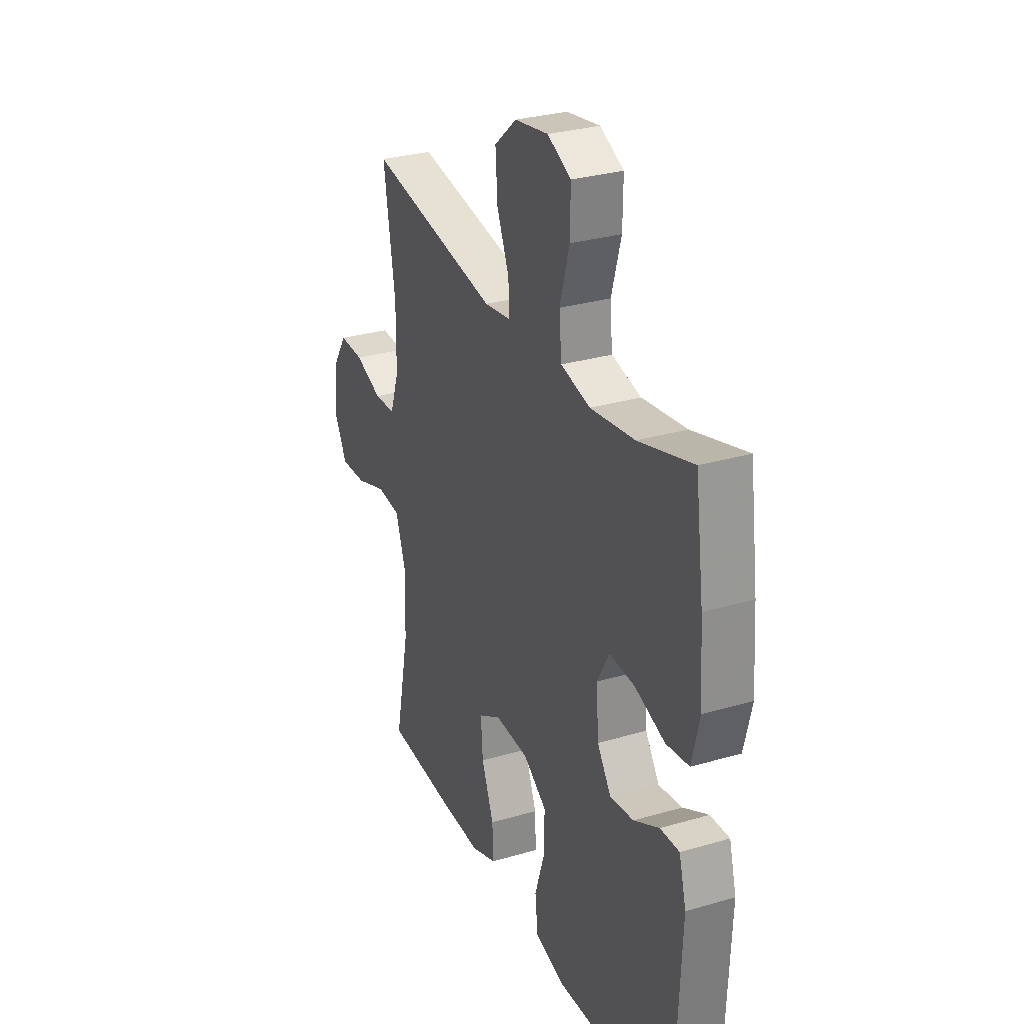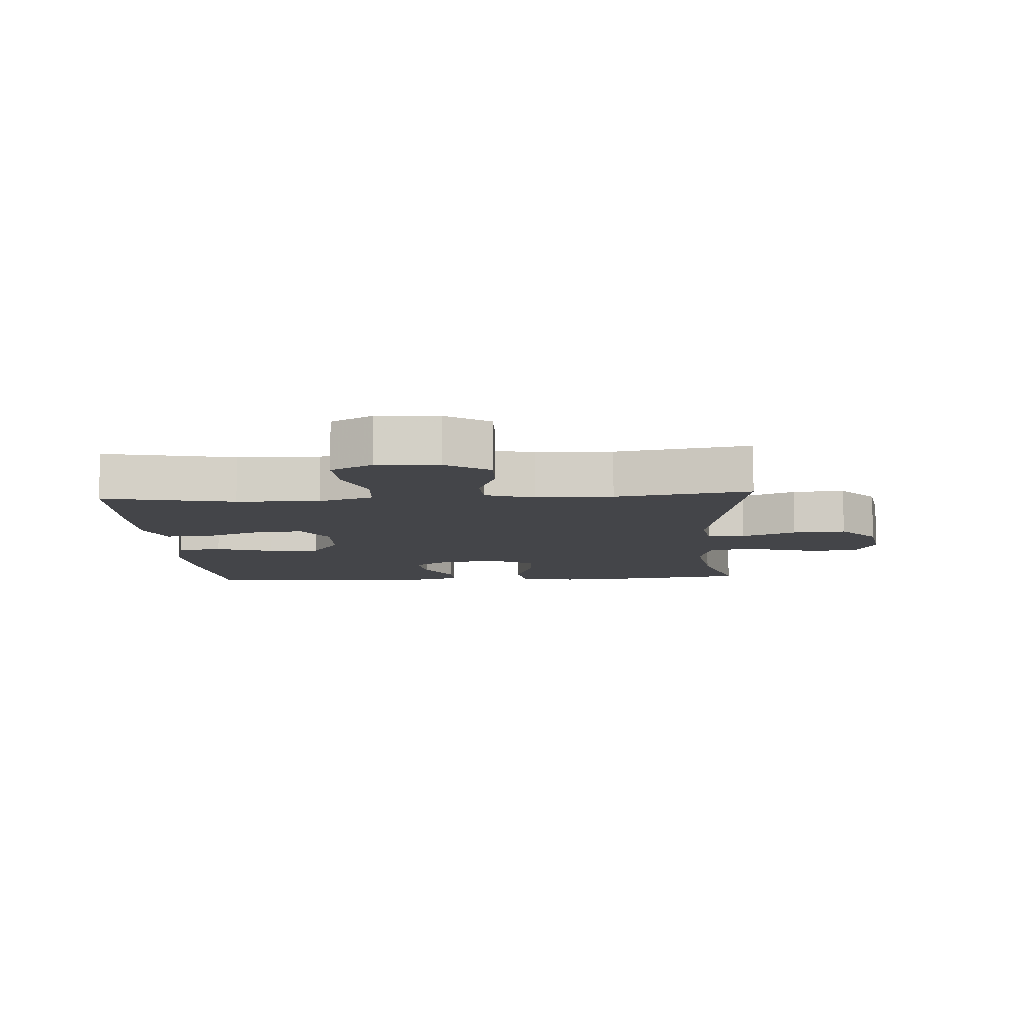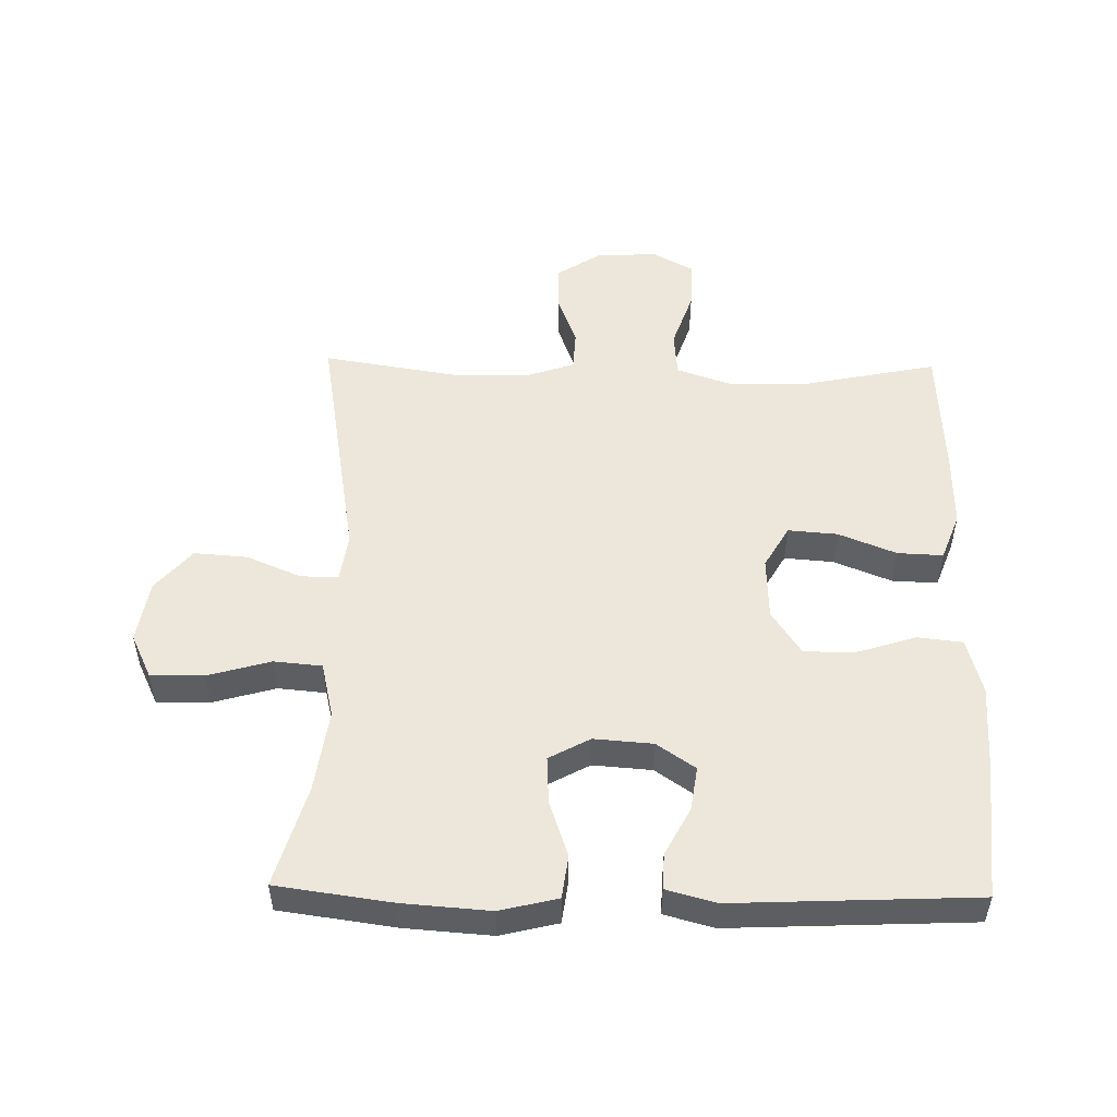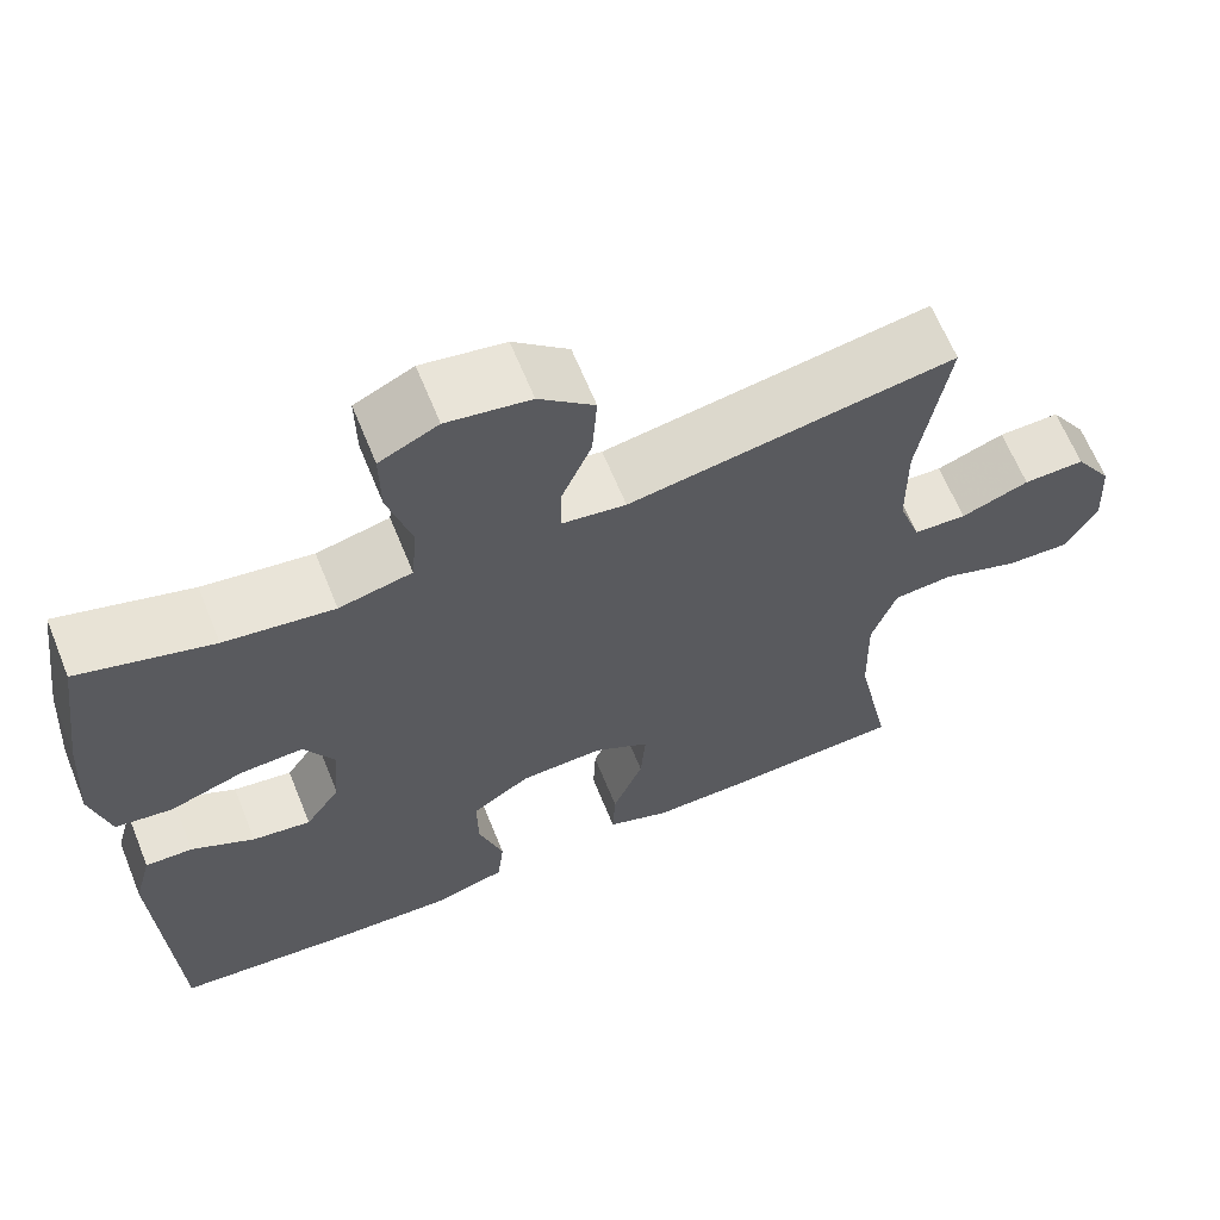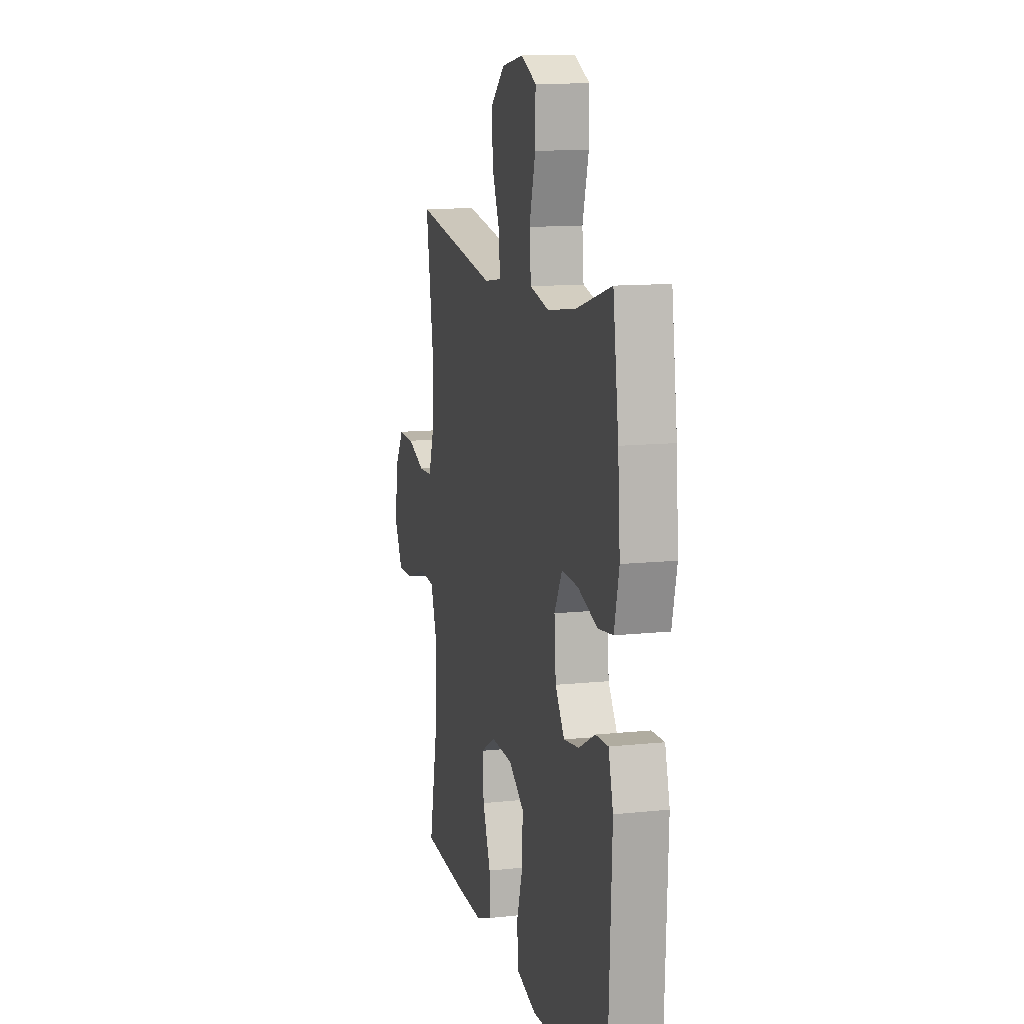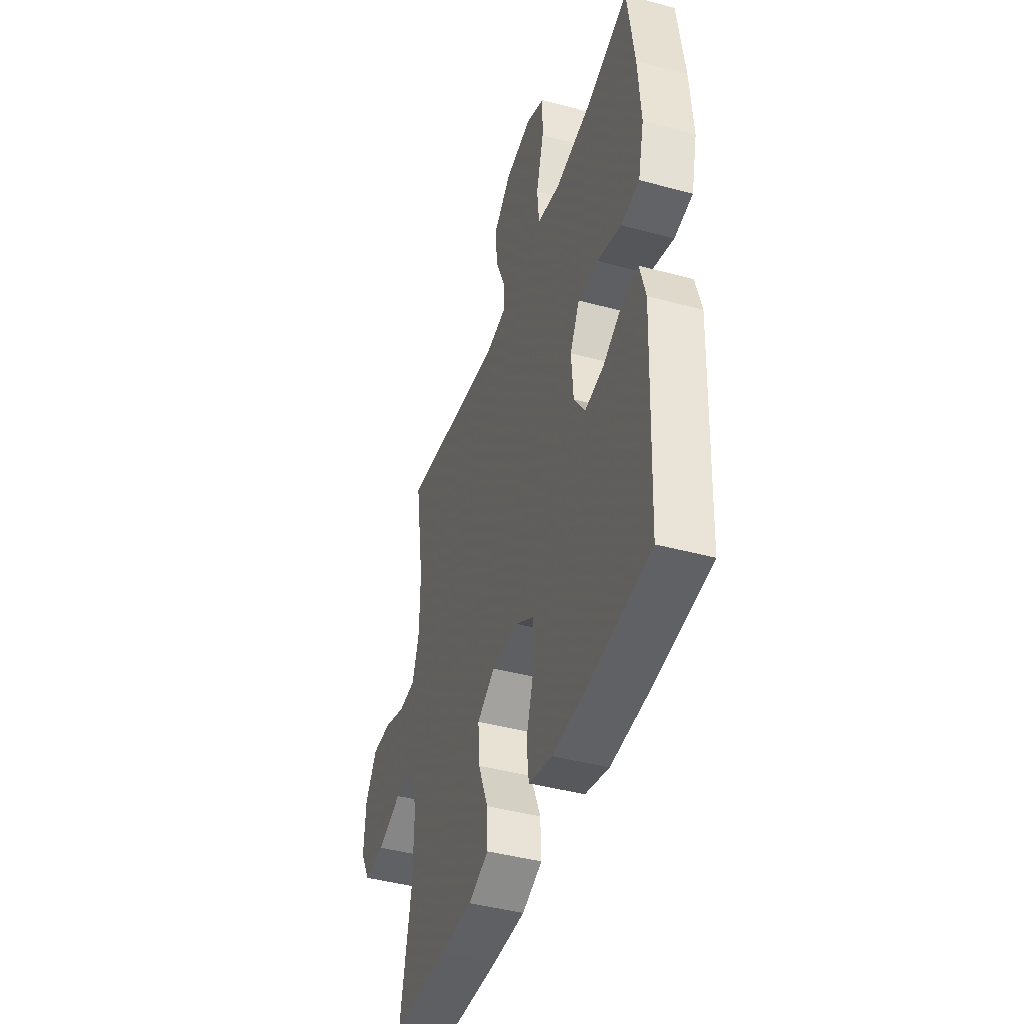
<metadata>
{"format":"obj","ext":"obj","renderer":"f3d","projection":"perspective","resolution":1024,"background":"white","views":[{"elev":29.8,"azim":66.8,"up":"+Z"},{"elev":-9.1,"azim":-86.2,"up":"+Y"},{"elev":51.7,"azim":91.1,"up":"+Y"},{"elev":64.4,"azim":157.9,"up":"+Z"},{"elev":12.0,"azim":75.9,"up":"+Z"},{"elev":-43.5,"azim":72.4,"up":"+Z"}]}
</metadata>
<code>
v -0.5 0.07 -0.5
v -0.458 0.07 -0.295
v -0.455 0.07 -0.165
v -0.484 0.07 -0.08
v -0.555 0.07 -0.074
v -0.645 0.07 -0.105
v -0.721 0.07 -0.108
v -0.757 0.07 -0.042
v -0.751 0.07 0.054
v -0.707 0.07 0.122
v -0.635 0.07 0.12
v -0.555 0.07 0.09
v -0.493 0.07 0.093
v -0.467 0.07 0.169
v -0.466 0.07 0.289
v -0.5 0.07 0.5
v -0.116 0.07 0.435
v -0.04 0.07 0.446
v -0.041 0.07 0.505
v -0.077 0.07 0.59
v -0.083 0.07 0.673
v -0.018 0.07 0.729
v 0.08 0.07 0.745
v 0.149 0.07 0.712
v 0.148 0.07 0.629
v 0.12 0.07 0.531
v 0.127 0.07 0.456
v 0.213 0.07 0.436
v 0.342 0.07 0.454
v 0.5 0.07 0.5
v 0.525 0.07 0.32
v 0.535 0.07 0.184
v 0.513 0.07 0.094
v 0.446 0.07 0.085
v 0.358 0.07 0.115
v 0.284 0.07 0.119
v 0.249 0.07 0.055
v 0.256 0.07 -0.037
v 0.297 0.07 -0.097
v 0.366 0.07 -0.087
v 0.44 0.07 -0.048
v 0.496 0.07 -0.046
v 0.517 0.07 -0.123
v 0.5 0.07 -0.5
v 0.285 0.07 -0.519
v 0.152 0.07 -0.525
v 0.065 0.07 -0.501
v 0.057 0.07 -0.431
v 0.086 0.07 -0.34
v 0.087 0.07 -0.259
v 0.018 0.07 -0.213
v -0.08 0.07 -0.209
v -0.146 0.07 -0.247
v -0.14 0.07 -0.324
v -0.104 0.07 -0.414
v -0.101 0.07 -0.485
v -0.175 0.07 -0.513
v -0.294 0.07 -0.511
v -0.5 0 -0.5
v -0.458 0 -0.295
v -0.455 0 -0.165
v -0.484 0 -0.08
v -0.555 0 -0.074
v -0.645 0 -0.105
v -0.721 0 -0.108
v -0.757 0 -0.042
v -0.751 0 0.054
v -0.707 0 0.122
v -0.635 0 0.12
v -0.555 0 0.09
v -0.493 0 0.093
v -0.467 0 0.169
v -0.466 0 0.289
v -0.5 0 0.5
v -0.116 0 0.435
v -0.04 0 0.446
v -0.041 0 0.505
v -0.077 0 0.59
v -0.083 0 0.673
v -0.018 0 0.729
v 0.08 0 0.745
v 0.149 0 0.712
v 0.148 0 0.629
v 0.12 0 0.531
v 0.127 0 0.456
v 0.213 0 0.436
v 0.342 0 0.454
v 0.5 0 0.5
v 0.525 0 0.32
v 0.535 0 0.184
v 0.513 0 0.094
v 0.446 0 0.085
v 0.358 0 0.115
v 0.284 0 0.119
v 0.249 0 0.055
v 0.256 0 -0.037
v 0.297 0 -0.097
v 0.366 0 -0.087
v 0.44 0 -0.048
v 0.496 0 -0.046
v 0.517 0 -0.123
v 0.5 0 -0.5
v 0.285 0 -0.519
v 0.152 0 -0.525
v 0.065 0 -0.501
v 0.057 0 -0.431
v 0.086 0 -0.34
v 0.087 0 -0.259
v 0.018 0 -0.213
v -0.08 0 -0.209
v -0.146 0 -0.247
v -0.14 0 -0.324
v -0.104 0 -0.414
v -0.101 0 -0.485
v -0.175 0 -0.513
v -0.294 0 -0.511
f 58 1 2
f 57 58 2
f 56 57 2
f 55 56 2
f 54 55 2
f 53 54 2 3
f 52 53 3 4
f 51 52 4
f 47 48 49
f 46 47 49
f 45 46 49
f 44 45 49
f 43 44 49
f 42 43 49
f 41 42 49
f 40 41 49
f 39 40 49 50
f 38 39 50 51
f 33 34 35
f 32 33 35
f 31 32 35
f 30 31 35
f 29 30 35
f 28 29 35 36
f 27 28 36 37
f 24 25 26
f 23 24 26
f 22 23 26
f 21 22 26
f 20 21 26
f 19 20 26
f 18 19 26 27
f 38 51 4
f 37 38 4
f 27 37 4
f 18 27 4
f 17 18 4
f 10 11 12
f 9 10 12
f 8 9 12
f 7 8 12
f 6 7 12
f 5 6 12
f 5 12 13
f 4 5 13
f 17 4 13 14
f 15 16 17
f 14 15 17
f 60 59 116
f 60 116 115
f 60 115 114
f 60 114 113
f 60 113 112
f 61 60 112 111
f 62 61 111 110
f 62 110 109
f 107 106 105
f 107 105 104
f 107 104 103
f 107 103 102
f 107 102 101
f 107 101 100
f 107 100 99
f 107 99 98
f 108 107 98 97
f 109 108 97 96
f 93 92 91
f 93 91 90
f 93 90 89
f 93 89 88
f 93 88 87
f 94 93 87 86
f 95 94 86 85
f 84 83 82
f 84 82 81
f 84 81 80
f 84 80 79
f 84 79 78
f 84 78 77
f 85 84 77 76
f 62 109 96
f 62 96 95
f 62 95 85
f 62 85 76
f 62 76 75
f 70 69 68
f 70 68 67
f 70 67 66
f 70 66 65
f 70 65 64
f 70 64 63
f 71 70 63
f 71 63 62
f 72 71 62 75
f 75 74 73
f 75 73 72
f 1 59 60 2
f 2 60 61 3
f 3 61 62 4
f 4 62 63 5
f 5 63 64 6
f 6 64 65 7
f 7 65 66 8
f 8 66 67 9
f 9 67 68 10
f 10 68 69 11
f 11 69 70 12
f 12 70 71 13
f 13 71 72 14
f 14 72 73 15
f 15 73 74 16
f 16 74 75 17
f 17 75 76 18
f 18 76 77 19
f 19 77 78 20
f 20 78 79 21
f 21 79 80 22
f 22 80 81 23
f 23 81 82 24
f 24 82 83 25
f 25 83 84 26
f 26 84 85 27
f 27 85 86 28
f 28 86 87 29
f 29 87 88 30
f 30 88 89 31
f 31 89 90 32
f 32 90 91 33
f 33 91 92 34
f 34 92 93 35
f 35 93 94 36
f 36 94 95 37
f 37 95 96 38
f 38 96 97 39
f 39 97 98 40
f 40 98 99 41
f 41 99 100 42
f 42 100 101 43
f 43 101 102 44
f 44 102 103 45
f 45 103 104 46
f 46 104 105 47
f 47 105 106 48
f 48 106 107 49
f 49 107 108 50
f 50 108 109 51
f 51 109 110 52
f 52 110 111 53
f 53 111 112 54
f 54 112 113 55
f 55 113 114 56
f 56 114 115 57
f 57 115 116 58
f 58 116 59 1

</code>
